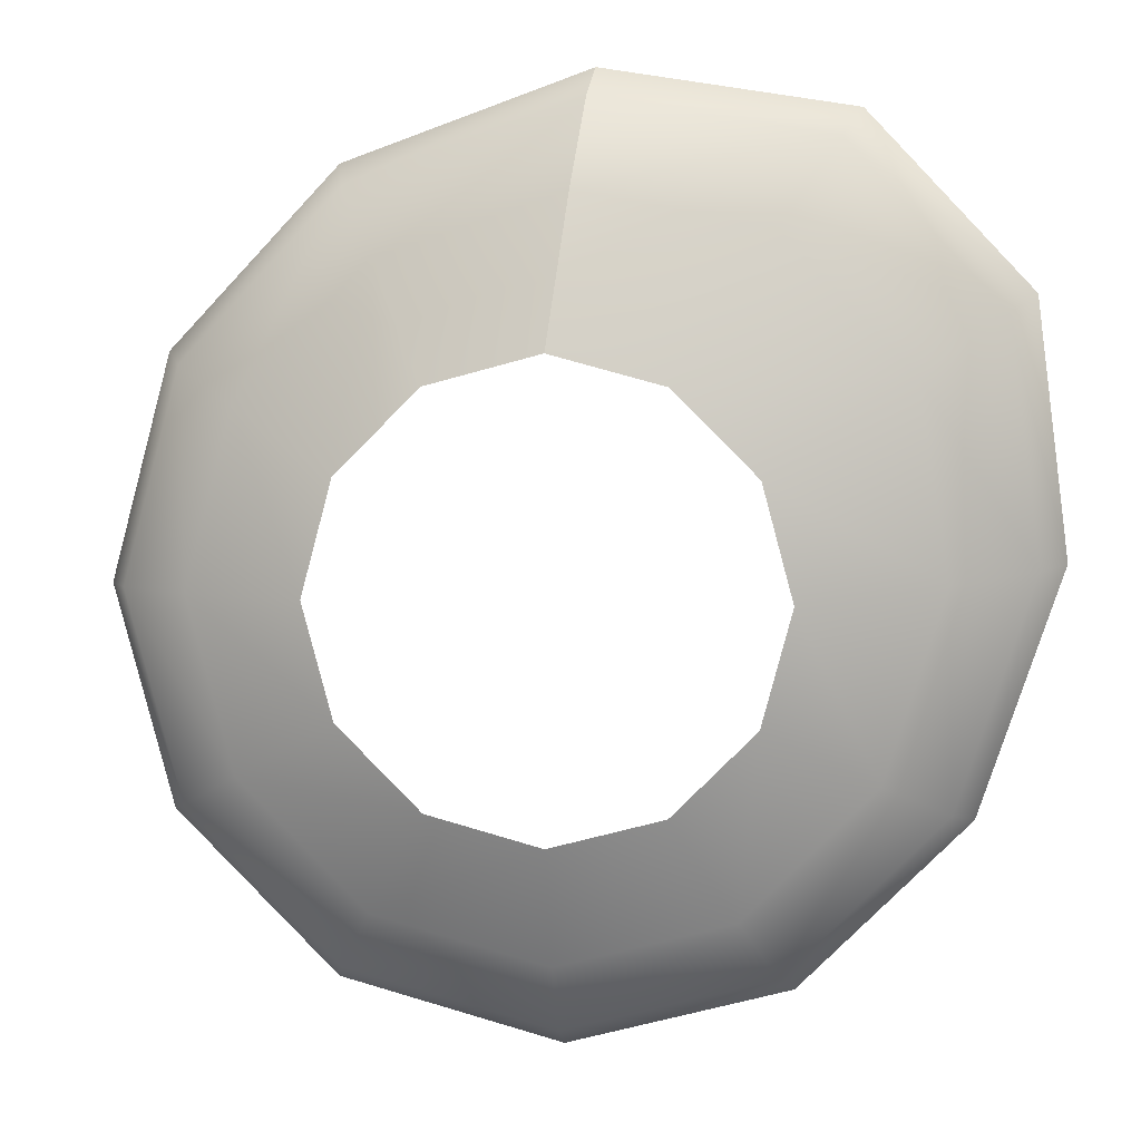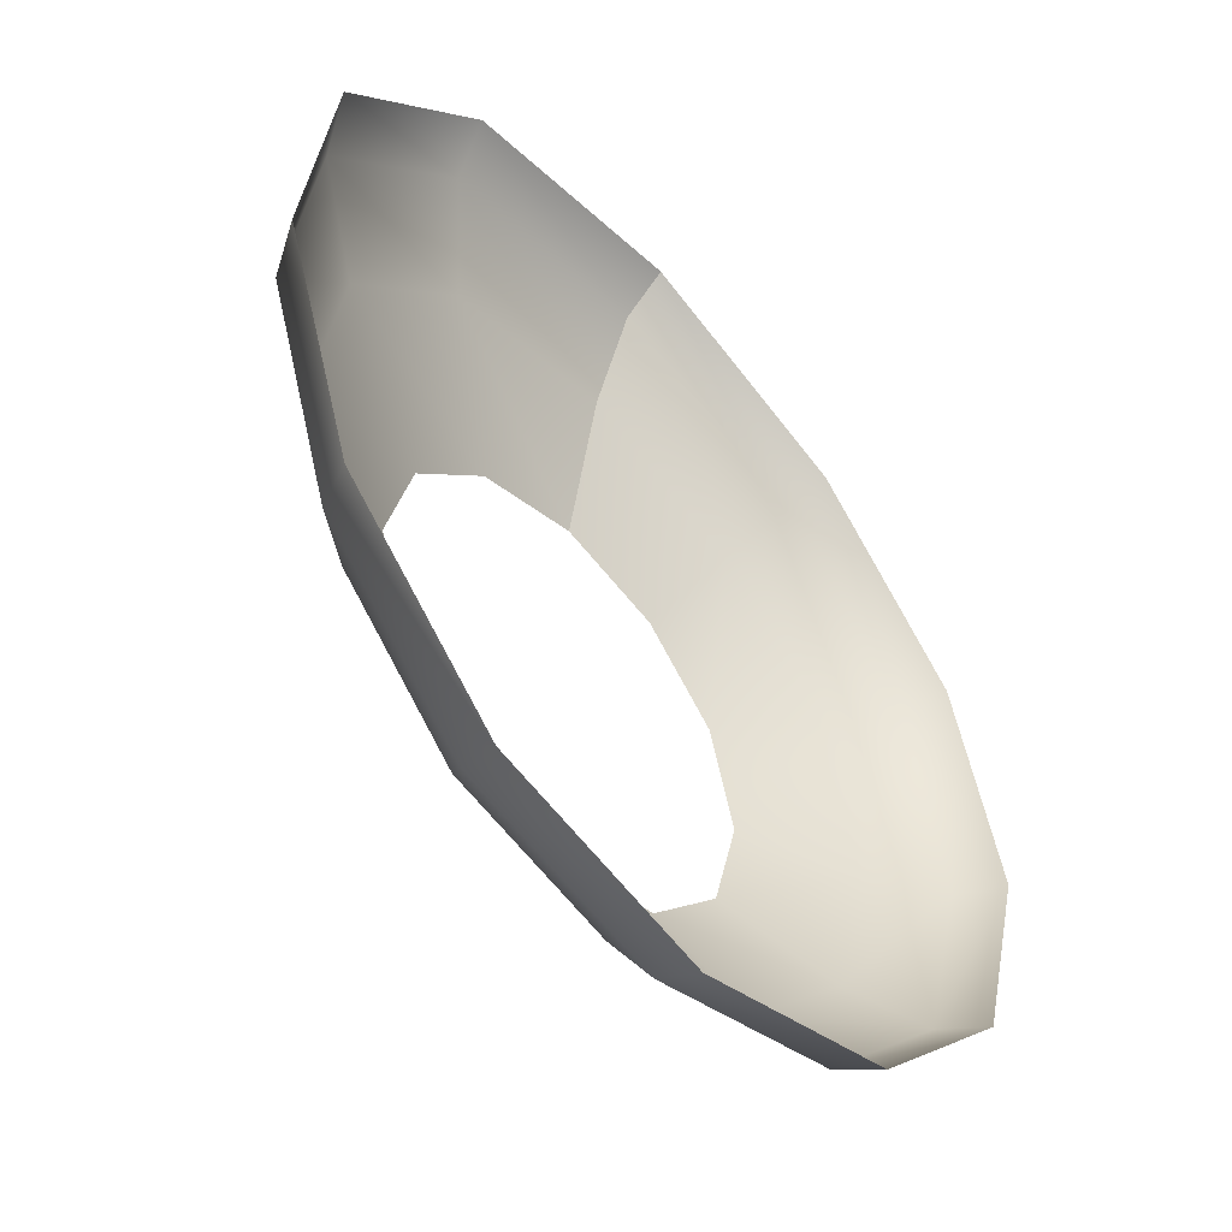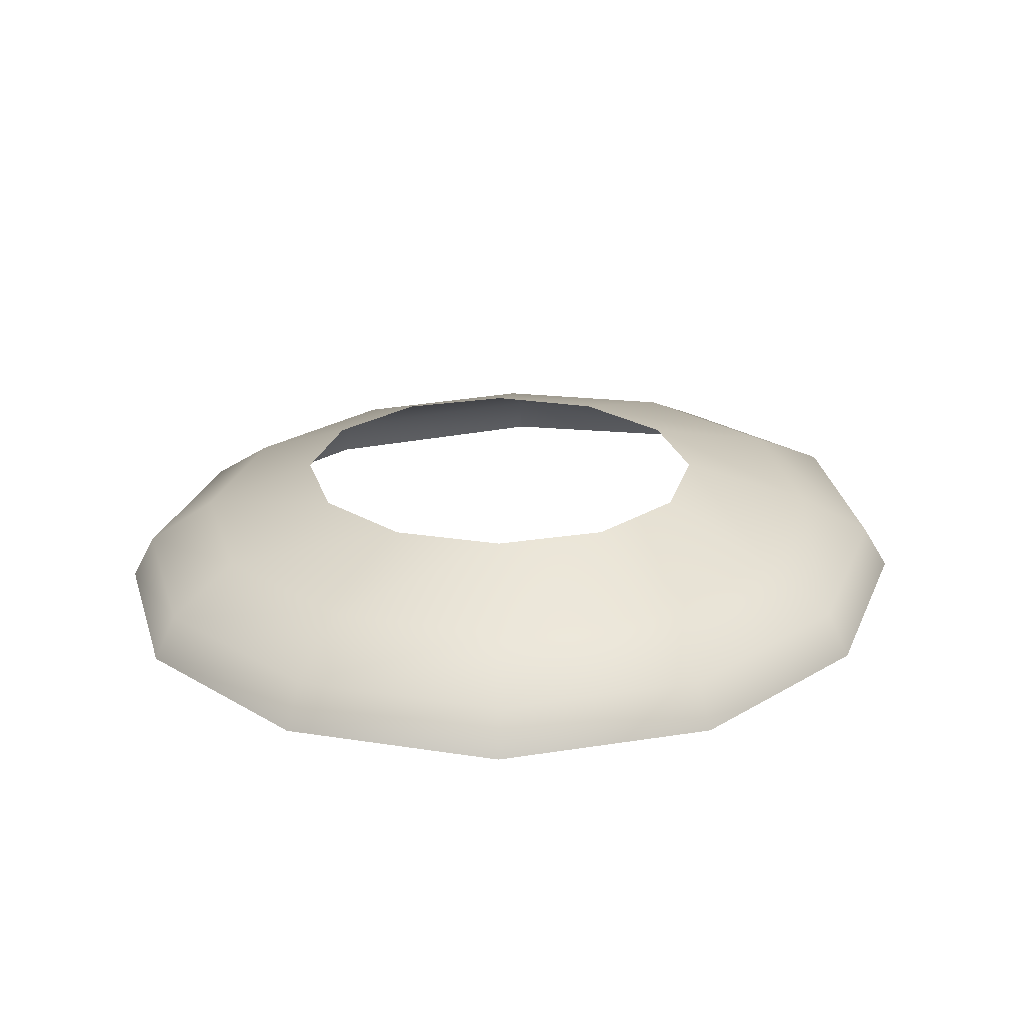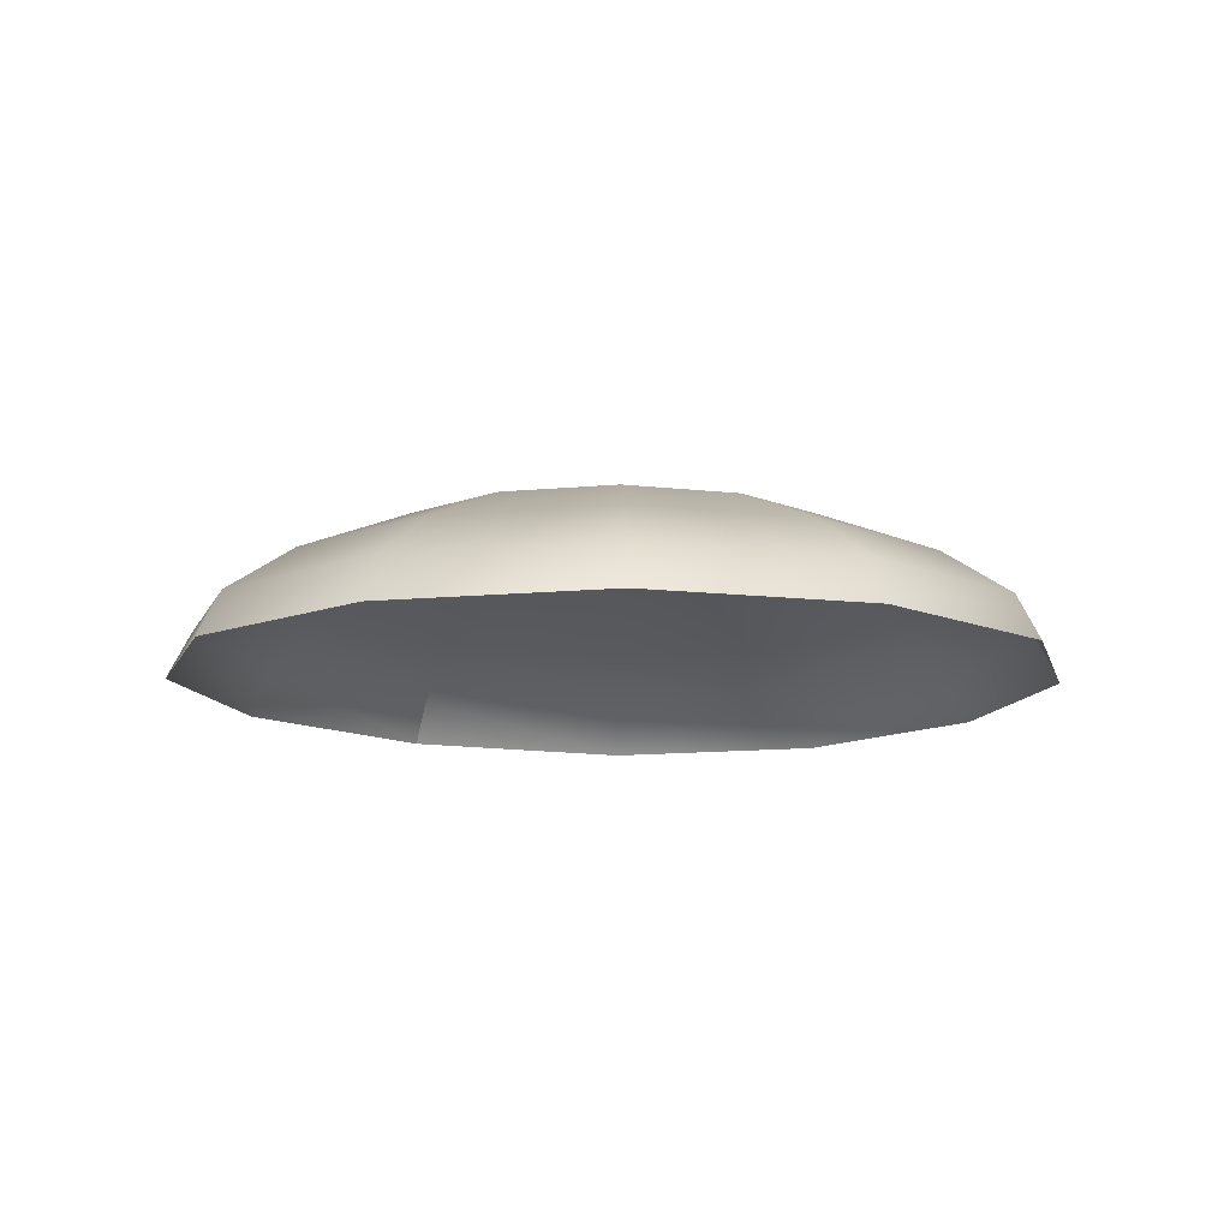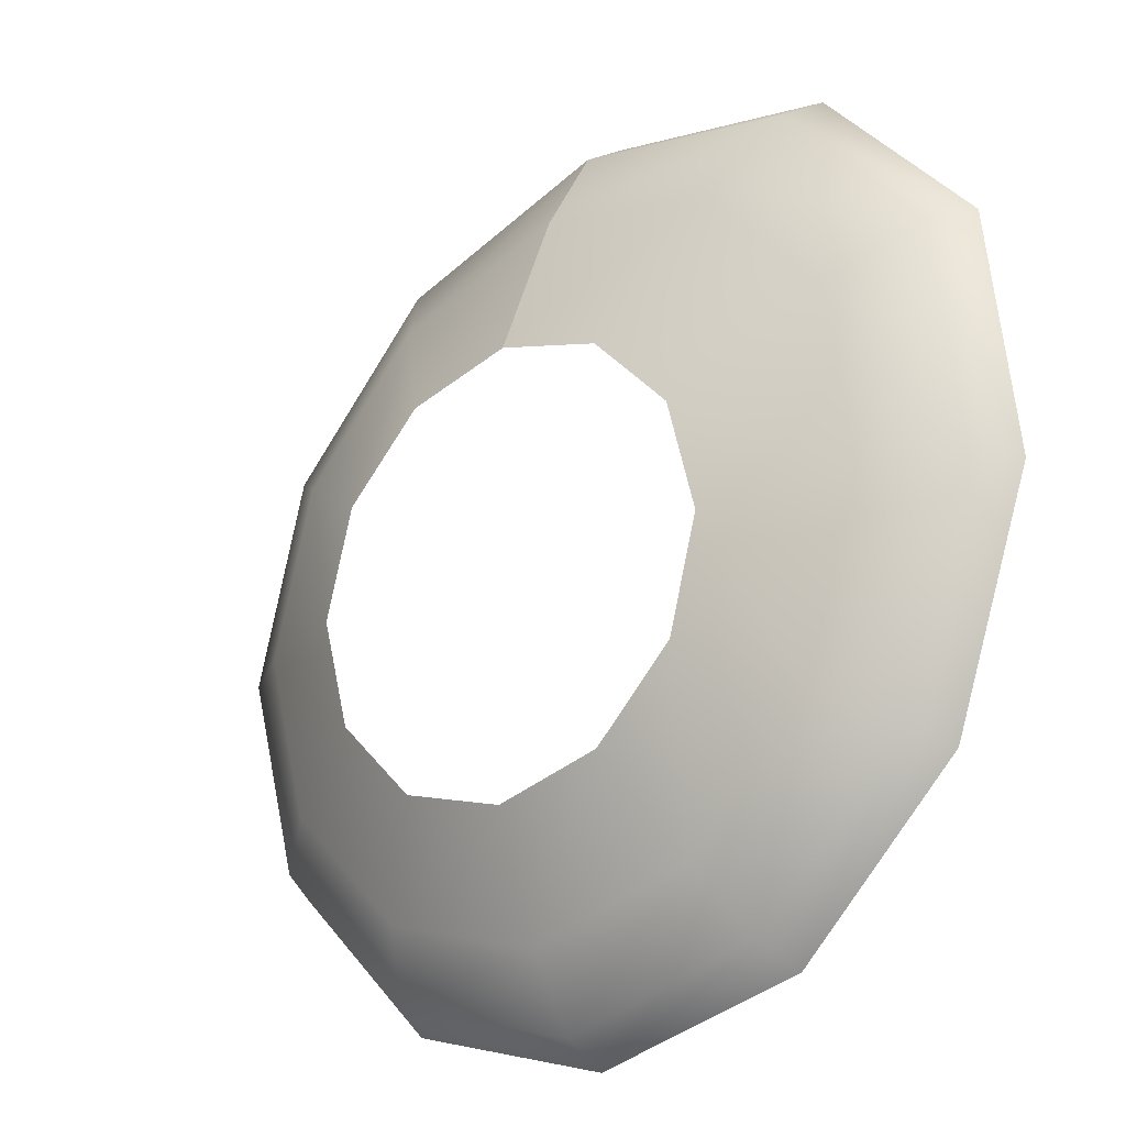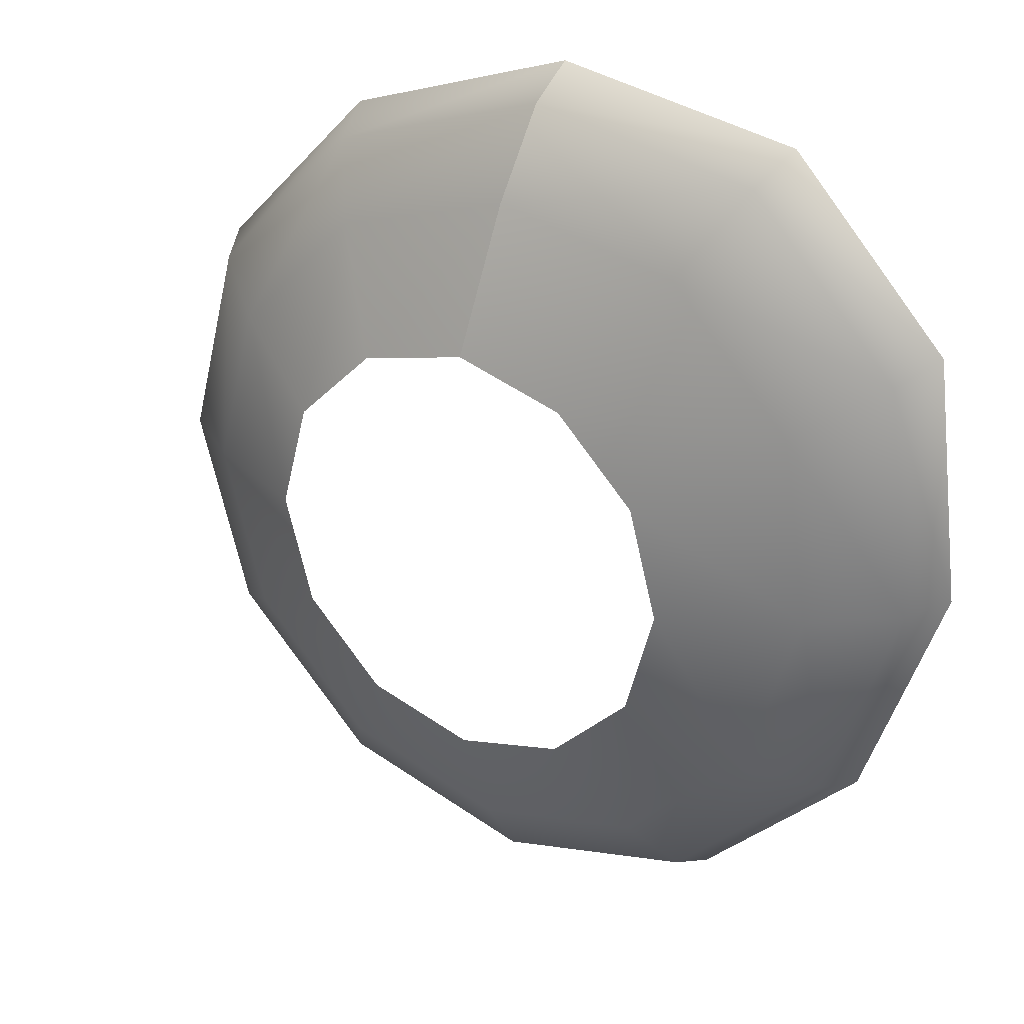
<metadata>
{"format":"obj","ext":"obj","renderer":"f3d","projection":"perspective","resolution":1024,"background":"white","views":[{"elev":5.4,"azim":-172.8,"up":"+Z"},{"elev":-51.9,"azim":-48.2,"up":"+Z"},{"elev":23.7,"azim":179.9,"up":"+Y"},{"elev":-11.3,"azim":148.6,"up":"+Y"},{"elev":-21.1,"azim":-140.0,"up":"+Z"},{"elev":29.1,"azim":-147.4,"up":"+Z"}]}
</metadata>
<code>
g nder01
v -1267 5.477 74.9
v -1110 129.5 698.3
v -1193 129.5 66.58
v -1183 5.477 747.9
v -698.8 129.5 1132
v -748.4 5.477 1209
v -70.04 129.5 1235
v -78.8 5.477 1313
v -78.8 5.477 1313
v 546.3 129.5 1016
v -70.04 129.5 1235
v 576.9 5.477 1078
v 972 129.5 568.6
v 1028 5.477 601.9
v 1123 129.5 -0.0006332
v 1188 5.477 -0.0006332
v 972.6 129.5 -560.8
v 1029 5.477 -593.2
v 561.5 129.5 -972.5
v 594 5.477 -1029
v -4.578e-05 129.5 -1123
v -3.815e-05 5.477 -1188
v -562.3 129.5 -971.9
v -594.9 5.477 -1028
v -987.9 129.5 -546.4
v -1046 5.477 -577
v -889.6 259 549.5
v -971.9 259 41.61
v -549.8 259 903.6
v -43.78 259 997.8
v 454.6 259 831.2
v -43.78 259 997.8
v 803.4 259 468.4
v 928.2 259 -0.0006332
v 803.8 259 -463.6
v 464 259 -803.7
v 9.918e-05 259 -928.2
v -464.5 259 -803.3
v -813.3 259 -454.6
v -522.3 388.6 301.6
v -603.1 388.6 -0.0004883
v -301.6 388.6 522.3
v 0.0001678 388.6 603.1
v 301.6 388.6 522.3
v 0.0001678 388.6 603.1
v 522.3 388.6 301.6
v 603.1 388.6 -0.0006332
v 522.3 388.6 -301.6
v 301.6 388.6 -522.3
v 9.918e-05 388.6 -603.1
v -301.6 388.6 -522.3
v -522.3 388.6 -301.6
f 3 1 2
f 2 1 4
f 2 4 5
f 5 4 6
f 5 6 7
f 7 6 8
f 11 9 10
f 10 9 12
f 10 12 13
f 13 12 14
f 13 14 15
f 15 14 16
f 15 16 17
f 17 16 18
f 17 18 19
f 19 18 20
f 19 20 21
f 21 20 22
f 21 22 23
f 23 22 24
f 23 24 25
f 25 24 26
f 25 26 3
f 3 26 1
f 28 3 27
f 27 3 2
f 27 2 29
f 29 2 5
f 29 5 30
f 30 5 7
f 32 11 31
f 31 11 10
f 31 10 33
f 33 10 13
f 33 13 34
f 34 13 15
f 34 15 35
f 35 15 17
f 35 17 36
f 36 17 19
f 36 19 37
f 37 19 21
f 37 21 38
f 38 21 23
f 38 23 39
f 39 23 25
f 39 25 28
f 28 25 3
f 41 28 40
f 40 28 27
f 40 27 42
f 42 27 29
f 42 29 43
f 43 29 30
f 45 32 44
f 44 32 31
f 44 31 46
f 46 31 33
f 46 33 47
f 47 33 34
f 47 34 48
f 48 34 35
f 48 35 49
f 49 35 36
f 49 36 50
f 50 36 37
f 50 37 51
f 51 37 38
f 51 38 52
f 52 38 39
f 52 39 41
f 41 39 28

</code>
